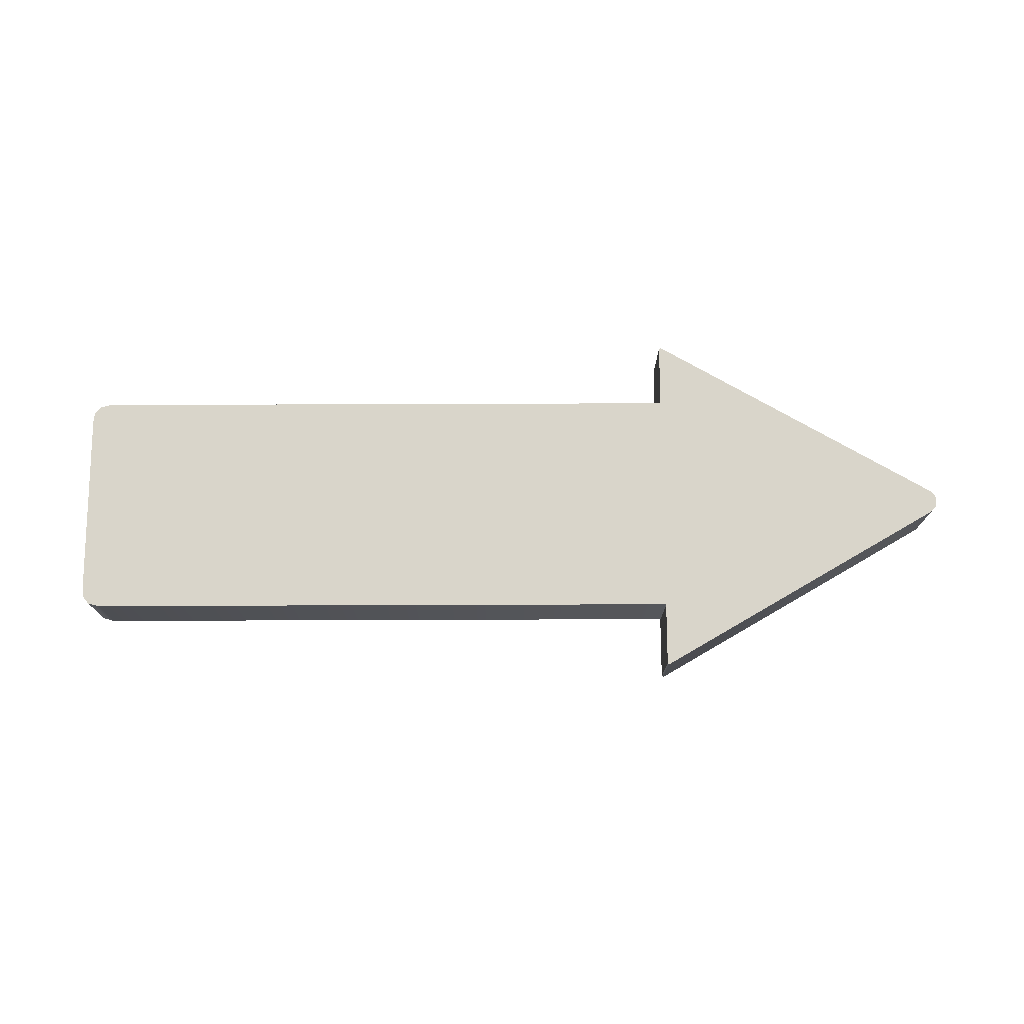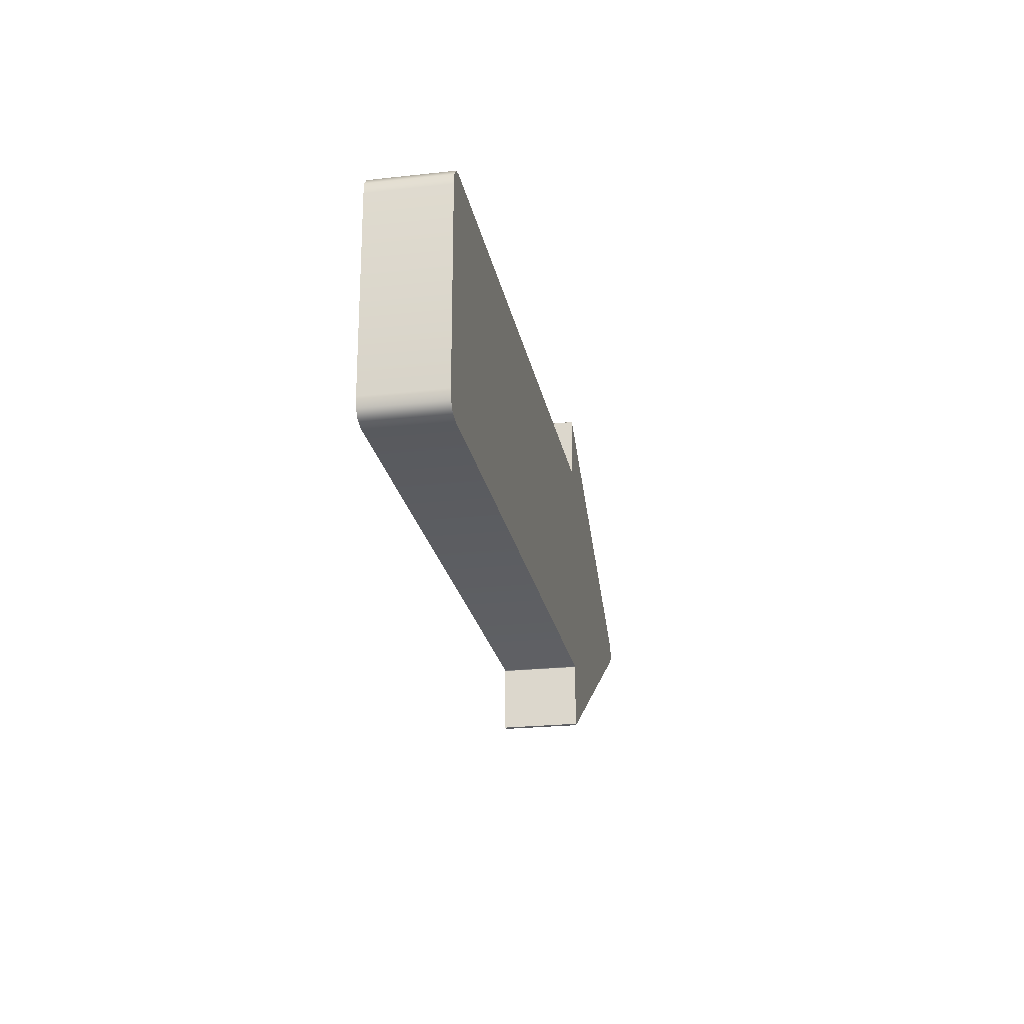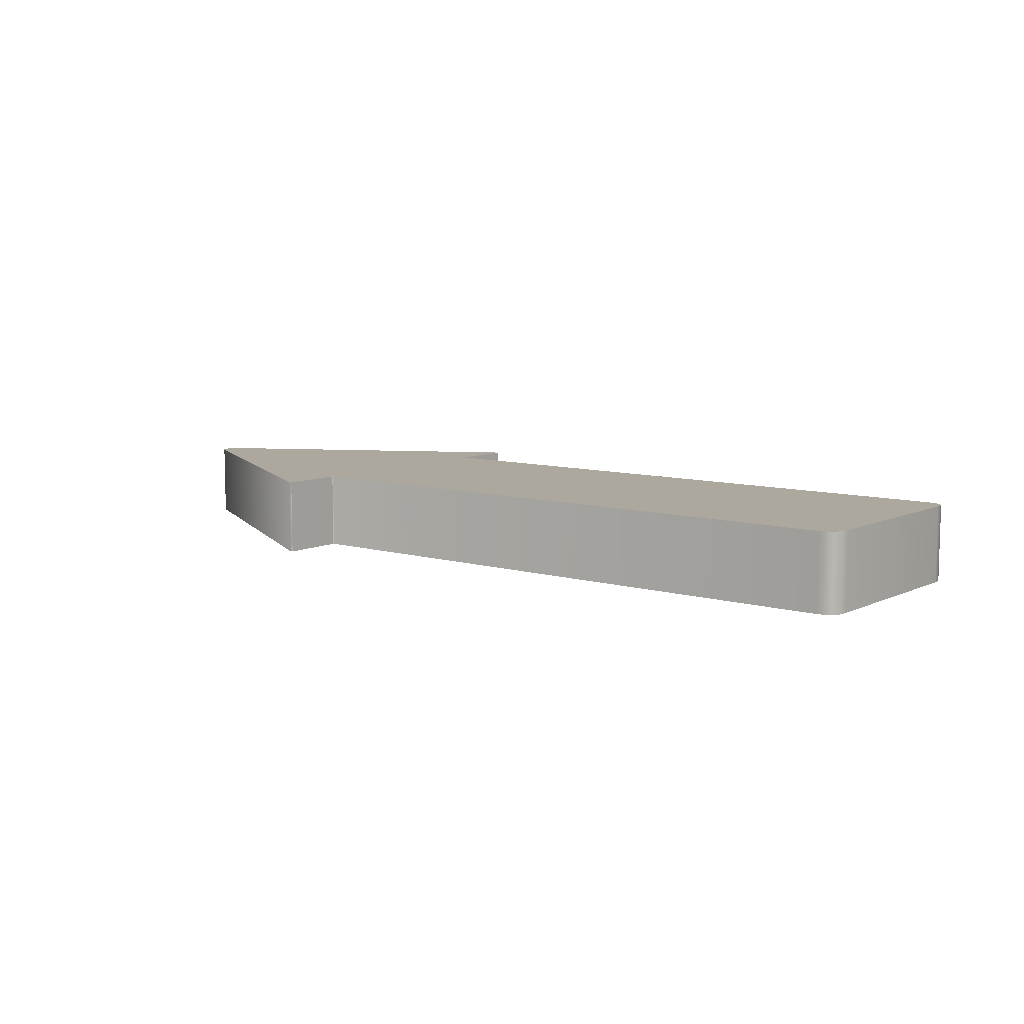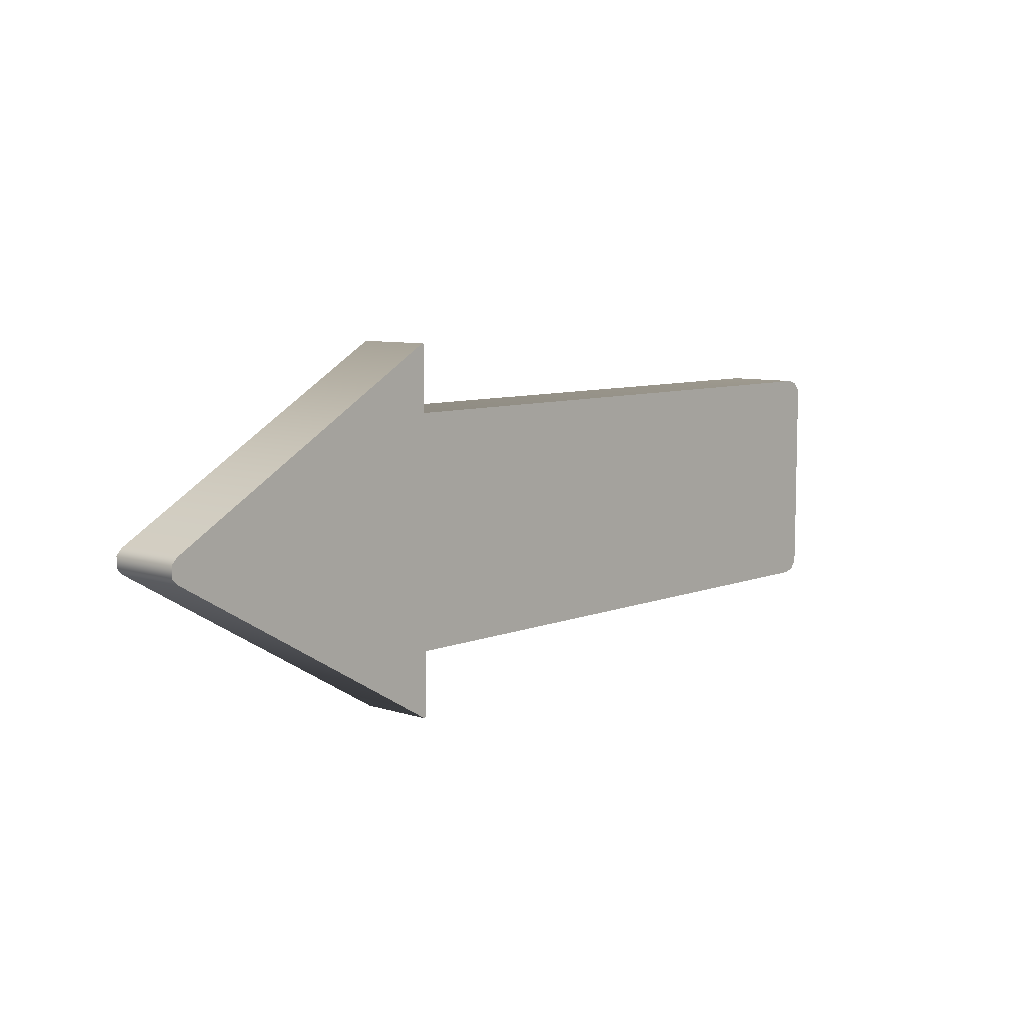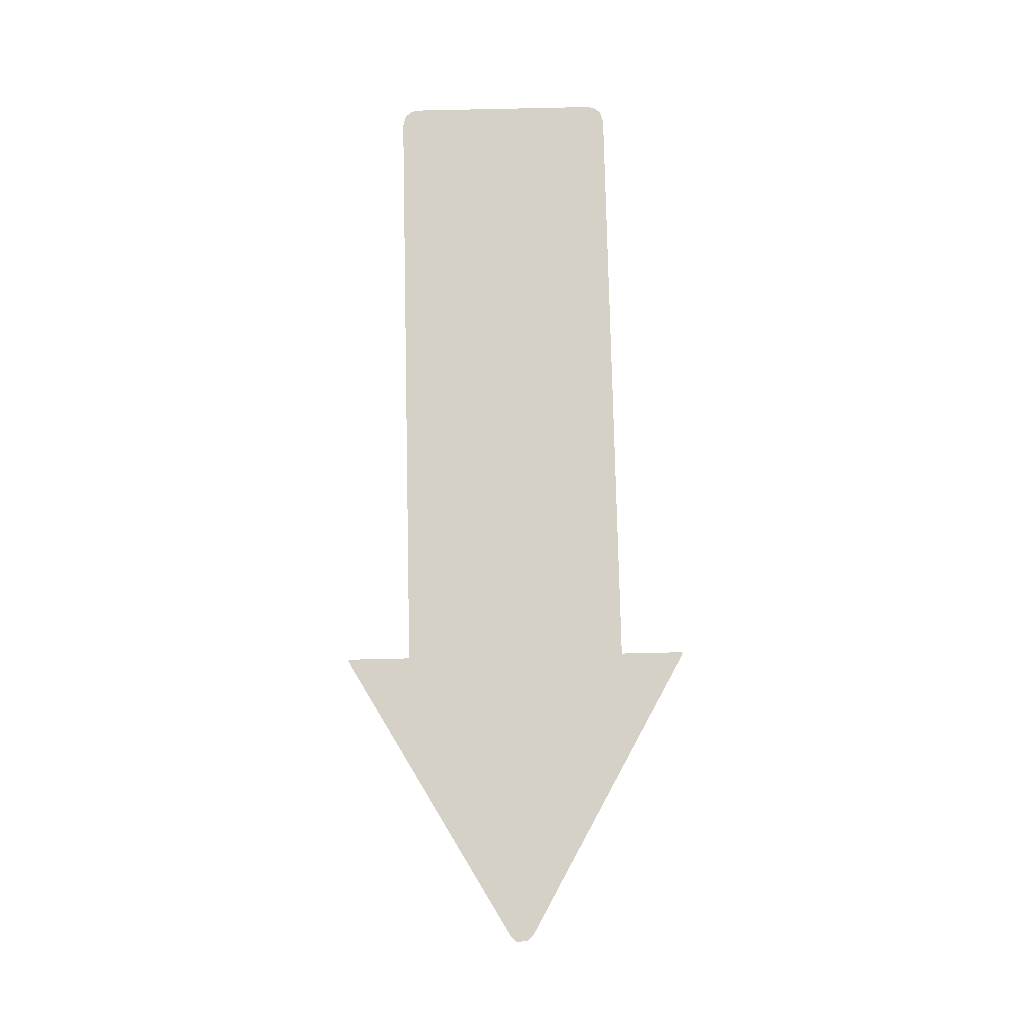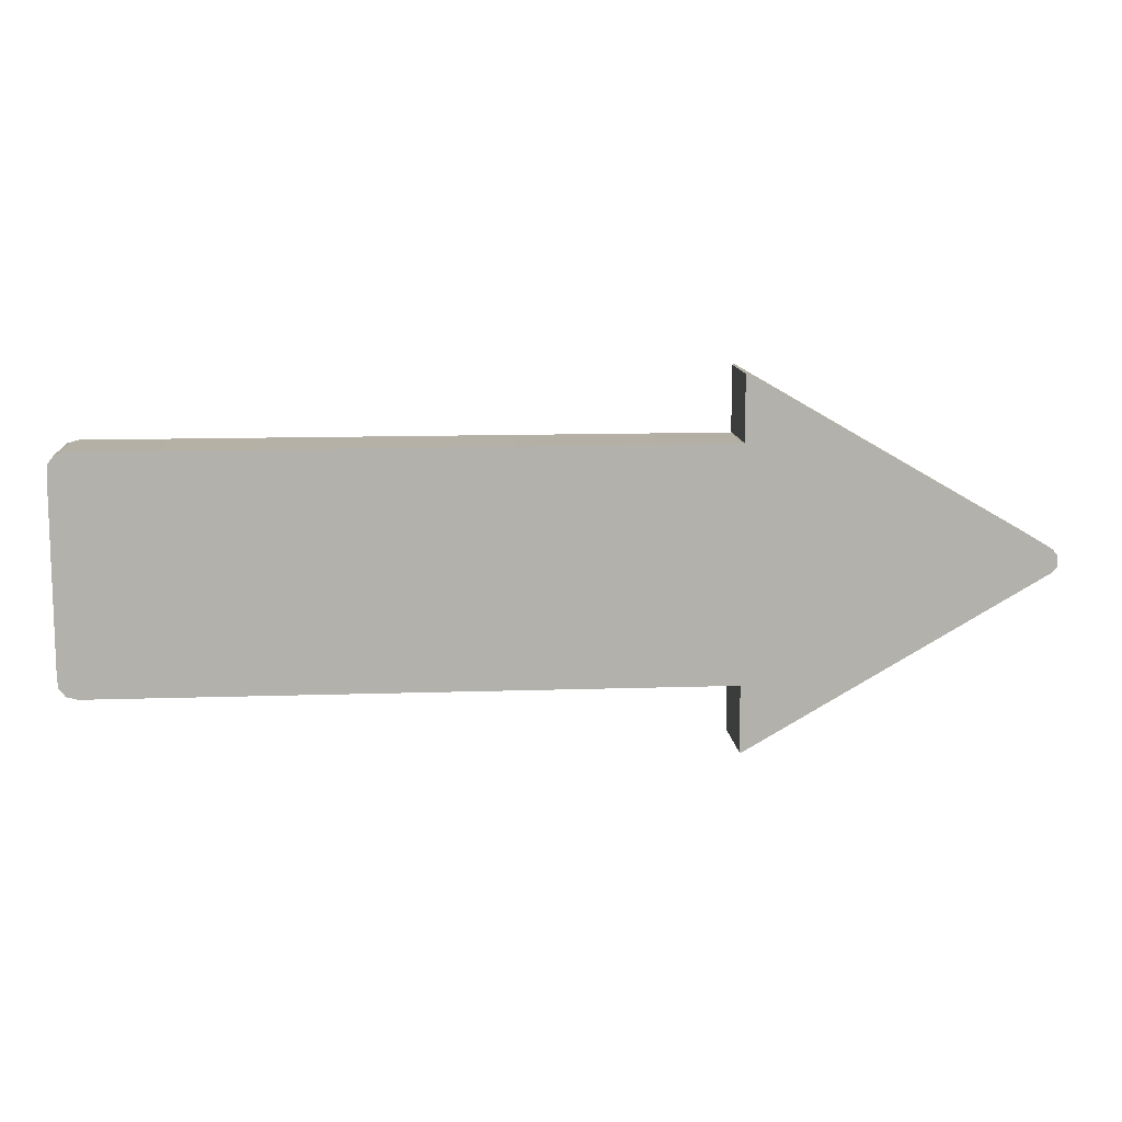
<metadata>
{"format":"obj","ext":"obj","renderer":"f3d","projection":"perspective","resolution":1024,"background":"white","views":[{"elev":74.4,"azim":-0.2,"up":"+Y"},{"elev":-23.3,"azim":-79.4,"up":"+Z"},{"elev":8.6,"azim":-141.4,"up":"+Y"},{"elev":7.8,"azim":132.2,"up":"+Z"},{"elev":78.7,"azim":88.7,"up":"+Y"},{"elev":11.5,"azim":-4.7,"up":"+Z"}]}
</metadata>
<code>
o Arrow5_Arrow5_0
v 0.3844 0.08661 -0.00977
v 0.389 0.08661 -0.004803
v 0.389 0.0224 -0.004803
v 0.3844 0.0224 -0.00977
v -0.389 0.08661 -0.07882
v -0.388 0.08661 -0.0871
v -0.388 0.0224 -0.0871
v -0.389 0.0224 -0.07882
v -0.383 0.08661 -0.09337
v -0.383 0.0224 -0.09337
v -0.3737 0.08661 -0.09588
v -0.3737 0.0224 -0.09588
v 0.1382 0.08661 -0.09588
v 0.1382 0.0224 -0.09588
v 0.1402 0.08661 -0.1508
v 0.1402 0.0224 -0.1508
v 0.1388 0.08661 -0.09653
v 0.1388 0.08661 -0.1499
v 0.1388 0.0224 -0.1499
v 0.1388 0.0224 -0.09653
v 0.1388 0.08661 -0.1499
v 0.1388 0.0224 -0.1499
v 0.389 0.08661 0.004803
v 0.389 0.0224 0.004803
v 0.3844 0.08661 0.00977
v 0.3844 0.0224 0.00977
v -0.389 0.0224 0.07882
v -0.389 0.08661 0.07882
v -0.388 0.0224 0.0871
v -0.388 0.08661 0.0871
v -0.383 0.0224 0.09337
v -0.383 0.08661 0.09337
v -0.3737 0.0224 0.09588
v -0.3737 0.08661 0.09588
v -0.3737 0.08661 0.09588
v -0.3737 0.0224 0.09588
v 0.1382 0.0224 0.09588
v 0.1382 0.08661 0.09588
v 0.1402 0.08661 0.1508
v 0.1402 0.0224 0.1508
v 0.1388 0.08661 0.09653
v 0.1388 0.0224 0.09653
v 0.1388 0.0224 0.1499
v 0.1388 0.08661 0.1499
v 0.1388 0.08661 0.1499
v 0.1388 0.0224 0.1499
v 0.1402 0.0224 0.1508
v 0.1402 0.08661 0.1508
v -0.389 0.0224 -0.07882
v -0.3753 0.0224 -0.07751
v -0.3753 0.0224 0.07751
v -0.389 0.0224 0.07882
v -0.389 0.08661 0.07882
v -0.3753 0.08661 0.07751
v -0.3753 0.08661 -0.07751
v -0.389 0.08661 -0.07882
v -0.388 0.08661 -0.0871
v -0.3744 0.08661 -0.08574
v -0.388 0.08661 0.0871
v -0.3744 0.08661 0.08574
v 0.3844 0.0224 0.00977
v 0.1565 0.0224 0.03258
v 0.1595 0.0224 0.02664
v 0.389 0.0224 0.004803
v -0.388 0.0224 -0.0871
v -0.3744 0.0224 -0.08574
v 0.1388 0.08661 -0.09653
v 0.1388 0.0224 -0.09653
v 0.1388 0.0224 0.09653
v 0.1388 0.08661 0.09653
v 0.389 0.0224 -0.004803
v 0.1595 0.0224 -0.02664
v 0.389 0.08661 0.004803
v 0.389 0.08661 -0.004803
v 0.1595 0.08661 -0.02664
v 0.1595 0.08661 0.02664
v 0.3844 0.08661 -0.00977
v 0.1565 0.08661 -0.03258
v 0.3844 0.08661 0.00977
v 0.1565 0.08661 0.03258
v -0.3744 0.0224 0.08574
v 0.3844 0.0224 -0.00977
v 0.1565 0.0224 -0.03258
v 0.1388 0.0224 -0.1499
v 0.1402 0.0224 -0.1508
v 0.1402 0.08661 -0.1508
v 0.1388 0.08661 -0.1499
v 0.1388 0.08661 0.1499
v 0.1402 0.08661 0.1508
v 0.1402 0.0224 0.1508
v 0.1388 0.0224 0.1499
v 0.1388 0.0224 0.09653
v 0.1382 0.0224 0.09588
v 0.1382 0.08661 0.09588
v 0.1388 0.08661 0.09653
v 0.1388 0.08661 -0.09653
v 0.1382 0.08661 -0.09588
v 0.1382 0.0224 -0.09588
v 0.1388 0.0224 -0.09653
v -0.388 0.0224 0.0871
v -0.3737 0.08661 -0.09588
v -0.383 0.08661 -0.09337
v -0.383 0.0224 -0.09337
v -0.3737 0.0224 -0.09588
v -0.383 0.08661 0.09337
v -0.3737 0.08661 0.09588
v -0.3737 0.0224 0.09588
v -0.383 0.0224 0.09337
f 17 18 19
f 17 19 20
f 41 42 43
f 41 43 44
f 49 50 51
f 49 51 52
f 53 54 55
f 53 55 56
f 57 56 55
f 57 55 58
f 59 60 54
f 59 54 53
f 61 62 63
f 61 63 64
f 65 66 50
f 65 50 49
f 71 64 63
f 71 63 72
f 73 74 75
f 73 75 76
f 75 74 77
f 75 77 78
f 79 73 76
f 79 76 80
f 62 81 51
f 62 51 63
f 82 71 72
f 82 72 83
f 83 84 85
f 83 85 82
f 78 77 86
f 78 86 87
f 80 88 89
f 80 89 79
f 62 61 90
f 62 90 91
f 62 91 92
f 62 92 93
f 80 94 95
f 80 95 88
f 78 87 96
f 78 96 97
f 83 98 99
f 83 99 84
f 72 63 51
f 72 51 50
f 76 75 55
f 76 55 54
f 55 75 78
f 55 78 58
f 80 76 54
f 80 54 60
f 83 72 50
f 83 50 66
f 100 52 51
f 100 51 81
f 58 101 102
f 58 102 57
f 66 65 103
f 66 103 104
f 60 59 105
f 60 105 106
f 81 107 108
f 81 108 100
f 58 78 97
f 58 97 101
f 60 106 94
f 60 94 80
f 81 62 93
f 81 93 107
f 66 104 98
f 66 98 83
f 1 2 3
f 1 3 4
f 5 6 7
f 5 7 8
f 6 9 10
f 6 10 7
f 9 11 12
f 9 12 10
f 11 13 14
f 11 14 12
f 15 1 4
f 15 4 16
f 21 15 16
f 21 16 22
f 23 24 3
f 23 3 2
f 25 26 24
f 25 24 23
f 5 8 27
f 5 27 28
f 28 27 29
f 28 29 30
f 30 29 31
f 30 31 32
f 32 31 33
f 32 33 34
f 35 36 37
f 35 37 38
f 39 40 26
f 39 26 25
f 45 46 47
f 45 47 48
f 13 67 68
f 13 68 14
f 37 69 70
f 37 70 38

</code>
